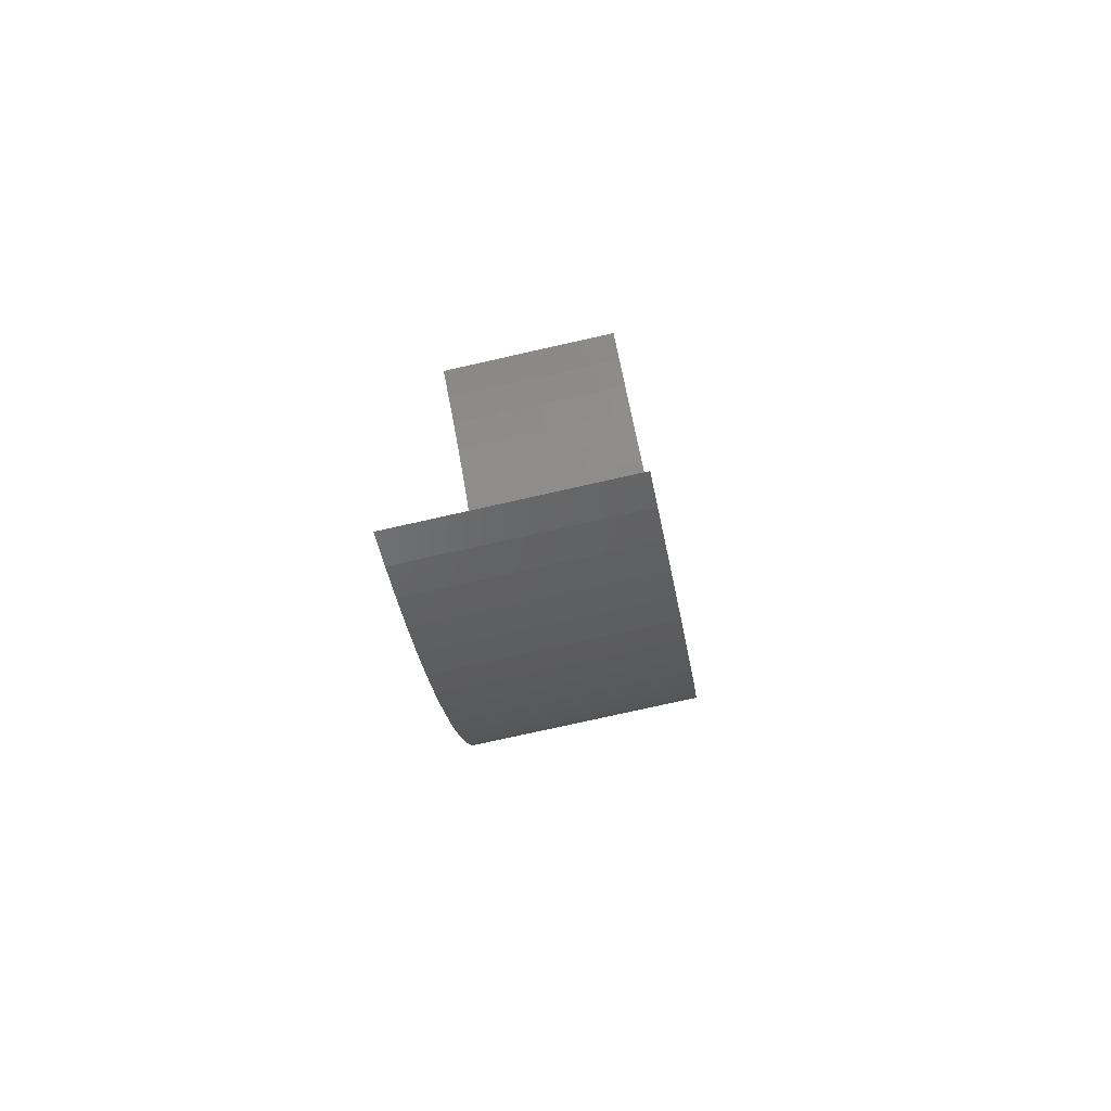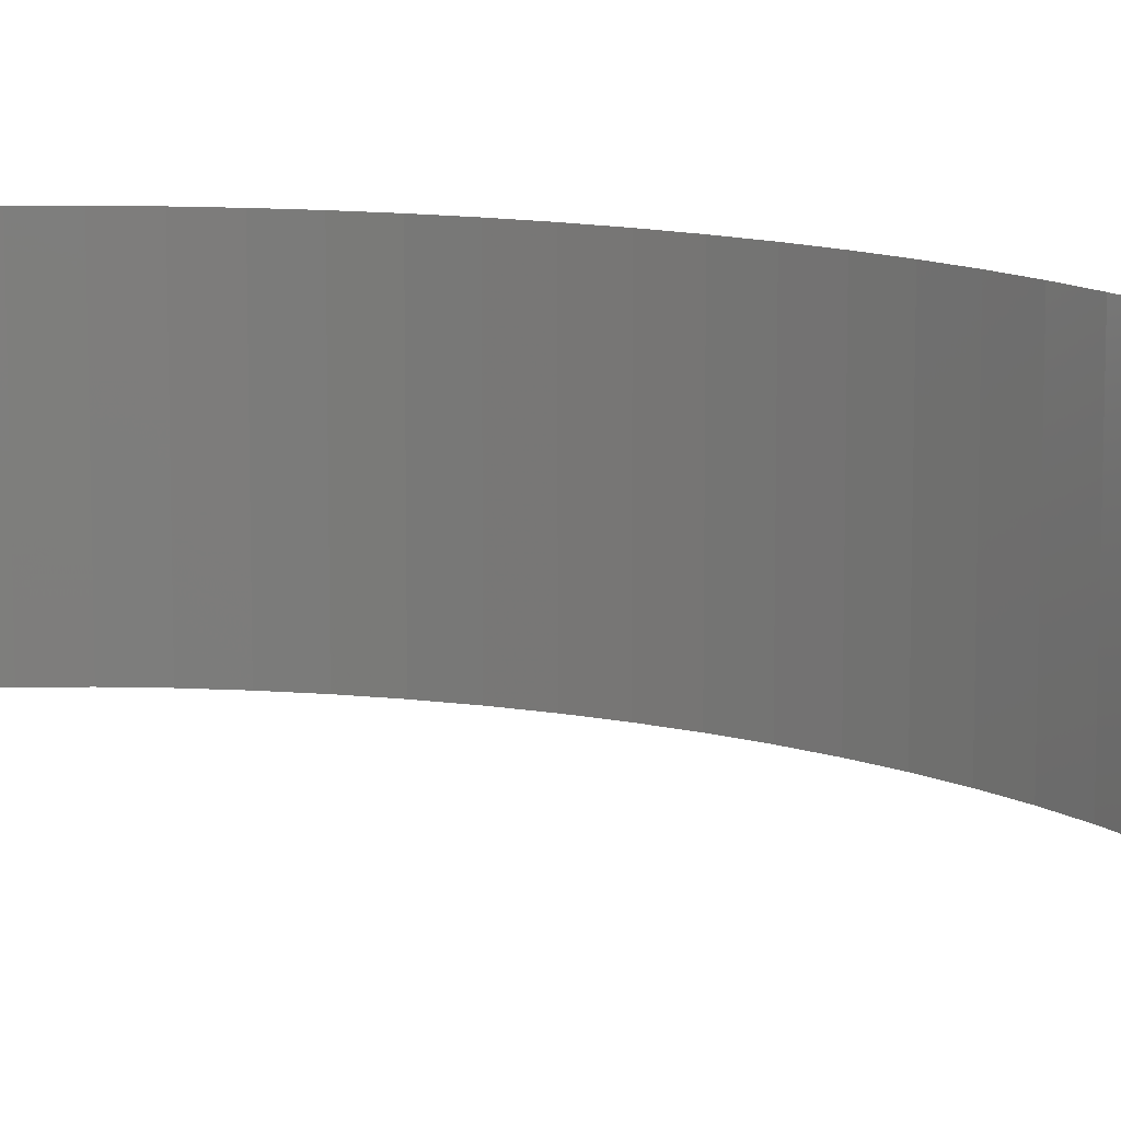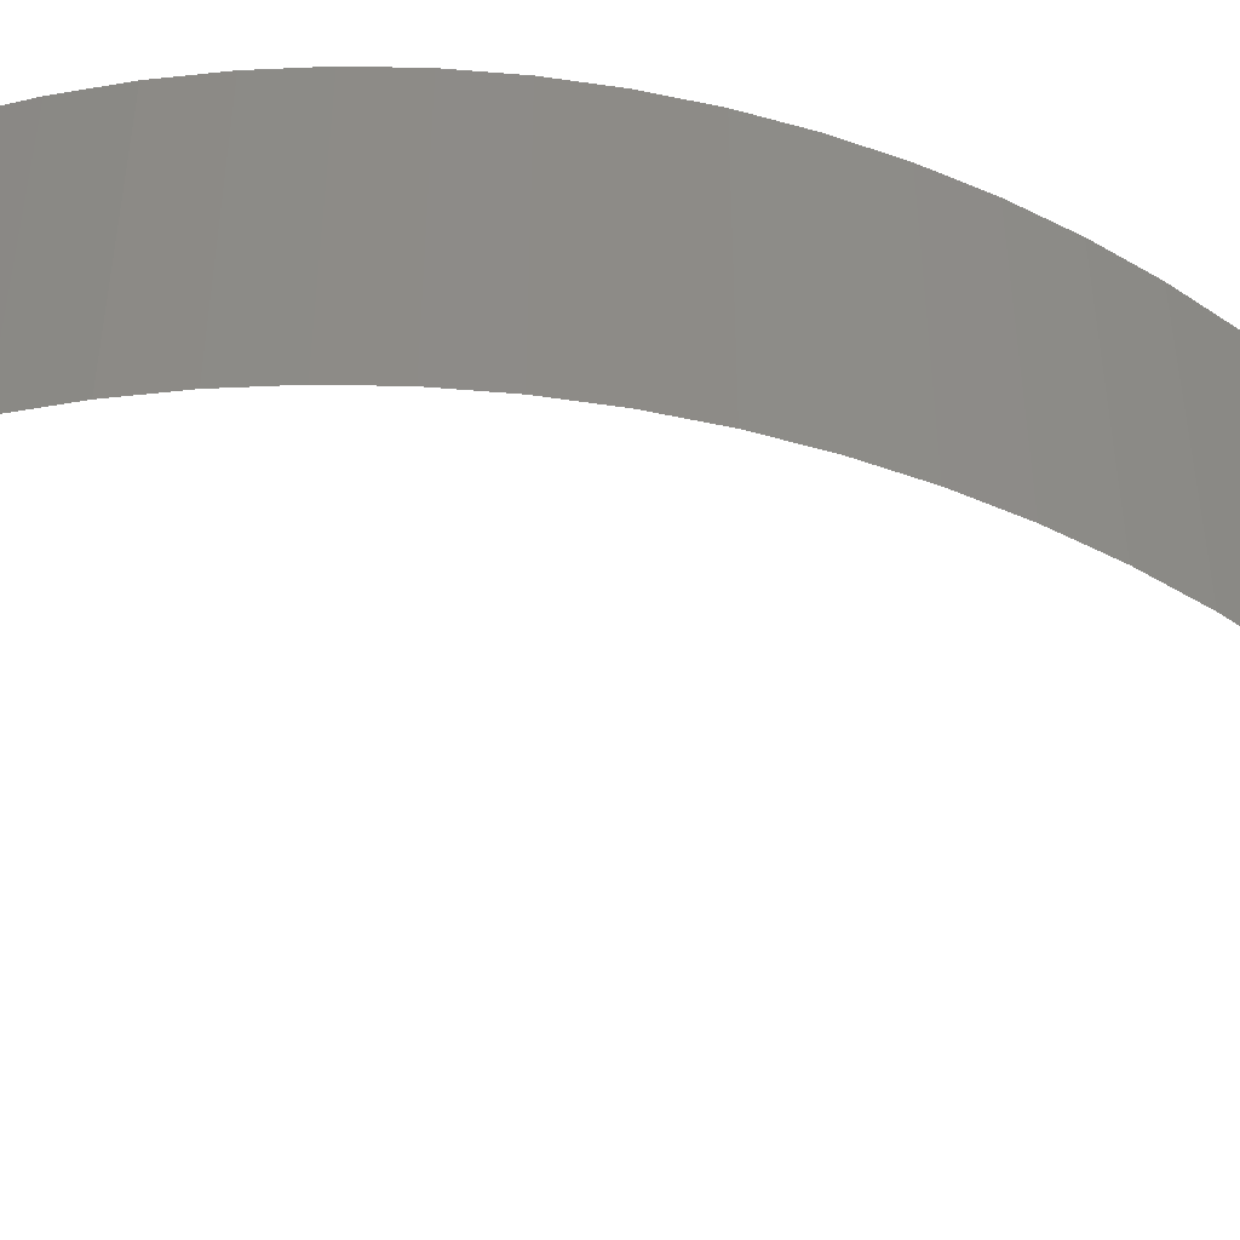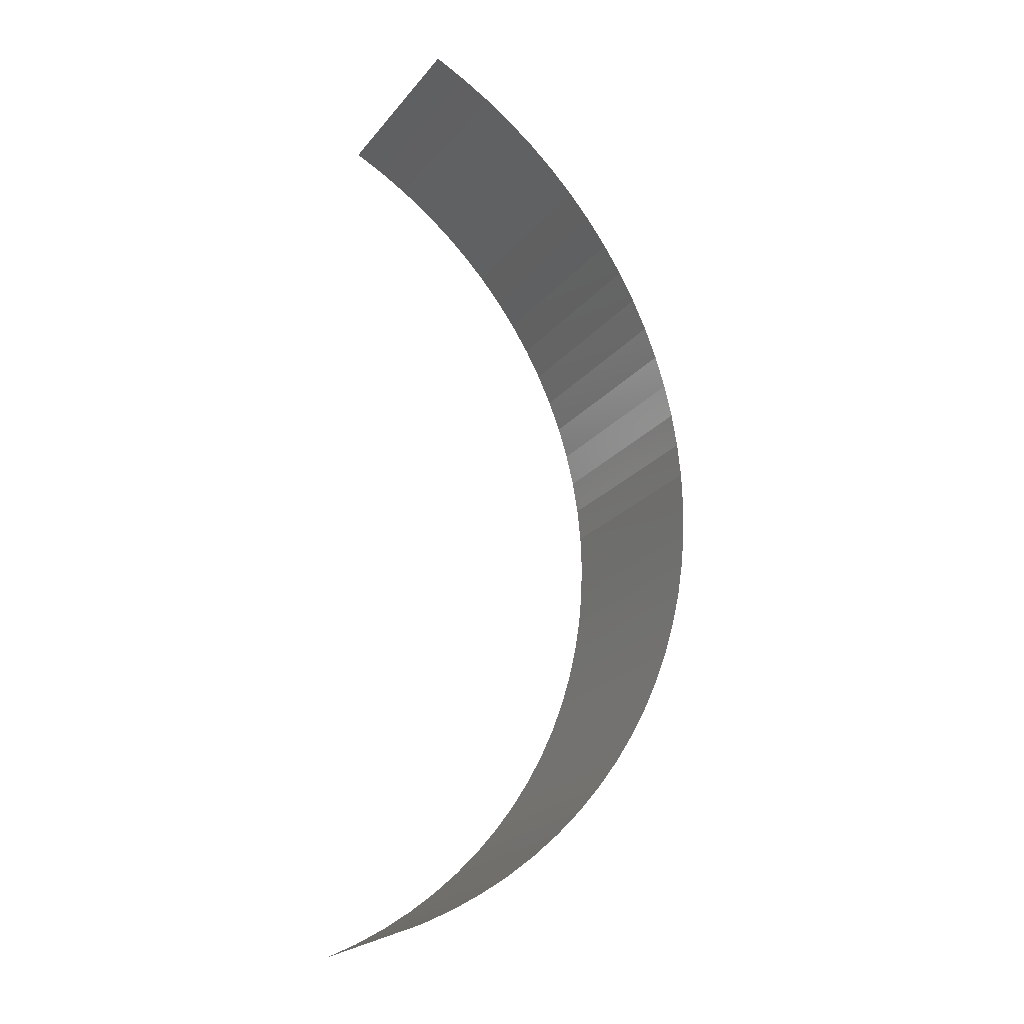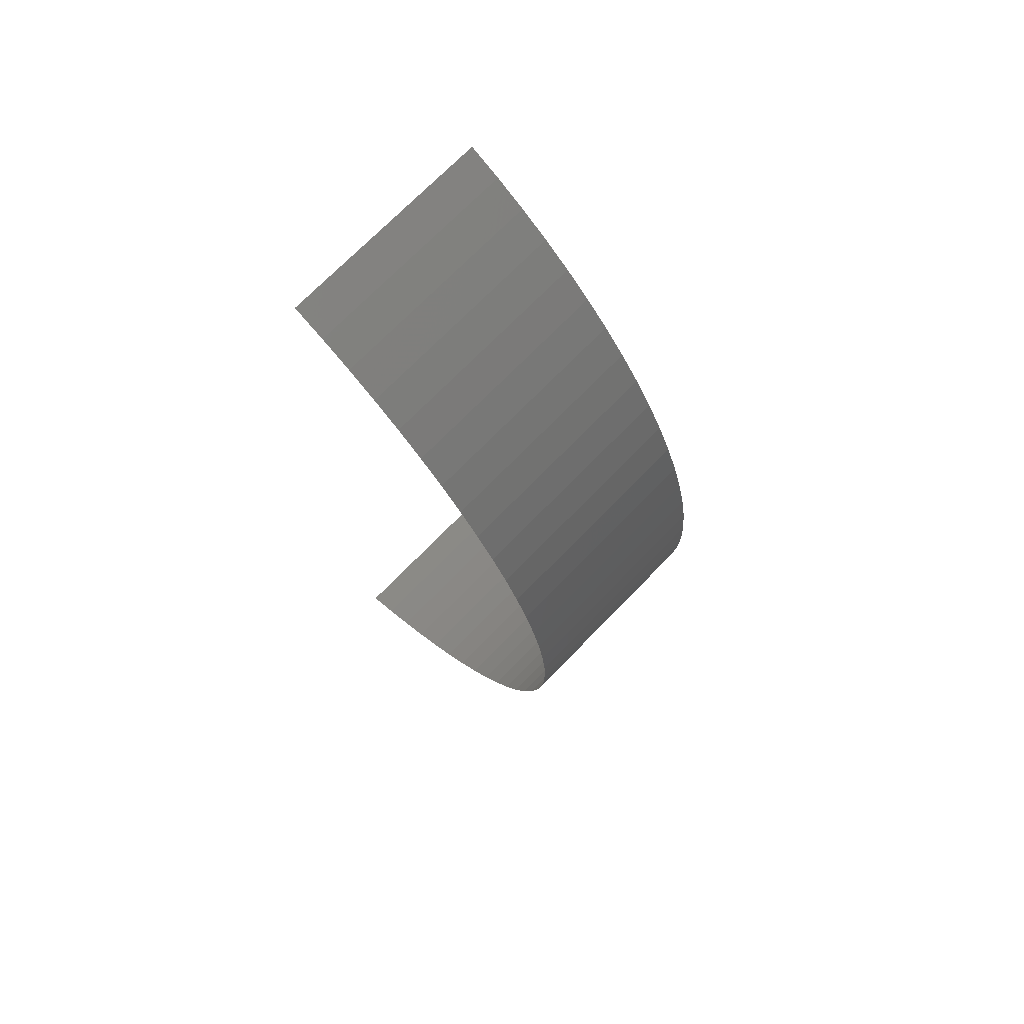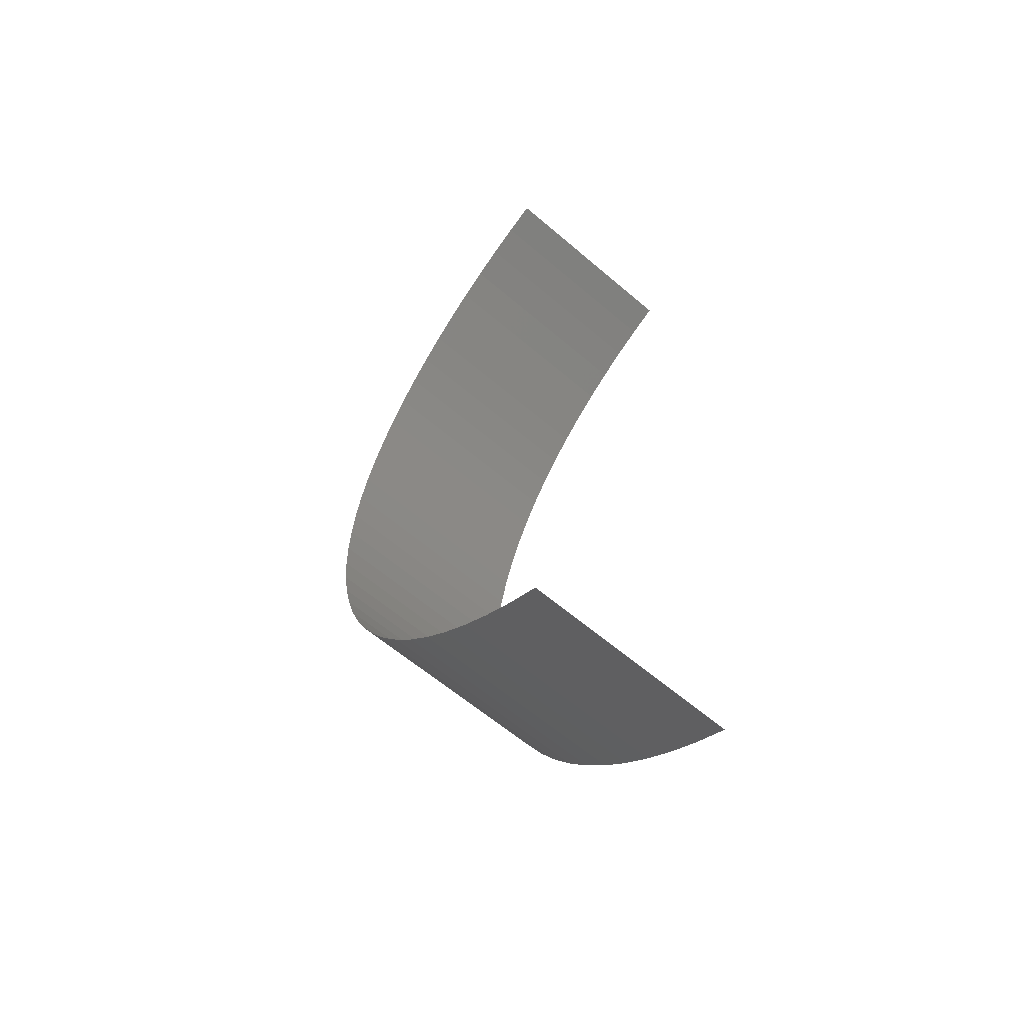
<metadata>
{"format":"stl","ext":"stl","renderer":"f3d","projection":"perspective","resolution":1024,"background":"white","views":[{"elev":-77.3,"azim":-77.4,"up":"+Y"},{"elev":12.6,"azim":-54.0,"up":"+Z"},{"elev":-55.8,"azim":75.4,"up":"+Z"},{"elev":-22.8,"azim":-28.8,"up":"+Y"},{"elev":72.3,"azim":44.2,"up":"+Y"},{"elev":-61.8,"azim":-130.9,"up":"+Y"}]}
</metadata>
<code>
# stl→obj: 70 verts, 68 faces
v 4.162 190.2 -231.3
v 3.637 190.5 -231.3
v 3.637 190.5 -227.7
v 4.162 190.2 -227.7
v 4.667 189.9 -227.7
v 4.667 189.9 -231.3
v 5.152 189.6 -227.7
v 5.152 189.6 -231.3
v 5.613 189.3 -227.7
v 5.613 189.3 -231.3
v 6.049 188.9 -227.7
v 6.049 188.9 -231.3
v 6.457 188.4 -227.7
v 6.457 188.4 -231.3
v 6.837 188 -227.7
v 6.837 188 -231.3
v 7.186 187.5 -227.7
v 7.186 187.5 -231.3
v 7.502 187 -227.7
v 7.502 187 -231.3
v 7.785 186.5 -227.7
v 7.785 186.5 -231.3
v 8.033 186 -227.7
v 8.033 186 -231.3
v 8.244 185.4 -227.7
v 8.244 185.4 -231.3
v 8.418 184.9 -227.7
v 8.418 184.9 -231.3
v 8.555 184.3 -227.7
v 8.555 184.3 -231.3
v 8.653 183.7 -227.7
v 8.653 183.7 -231.3
v 8.712 183.1 -227.7
v 8.712 183.1 -231.3
v 8.731 182.6 -227.7
v 8.731 182.6 -231.3
v 8.712 182 -231.3
v 8.712 182 -227.7
v 8.653 181.4 -227.7
v 8.653 181.4 -231.3
v 8.555 180.8 -227.7
v 8.555 180.8 -231.3
v 8.418 180.2 -231.3
v 8.418 180.2 -227.7
v 8.244 179.7 -227.7
v 8.244 179.7 -231.3
v 8.033 179.1 -227.7
v 8.033 179.1 -231.3
v 7.785 178.6 -231.3
v 7.785 178.6 -227.7
v 7.502 178.1 -227.7
v 7.502 178.1 -231.3
v 7.186 177.6 -231.3
v 7.186 177.6 -227.7
v 6.837 177.1 -227.7
v 6.837 177.1 -231.3
v 6.457 176.7 -227.7
v 6.457 176.7 -231.3
v 6.049 176.3 -227.7
v 6.049 176.3 -231.3
v 5.613 175.9 -231.3
v 5.613 175.9 -227.7
v 5.152 175.5 -231.3
v 5.152 175.5 -227.7
v 4.667 175.2 -227.7
v 4.667 175.2 -231.3
v 4.162 174.9 -227.7
v 4.162 174.9 -231.3
v 3.637 174.6 -227.7
v 3.637 174.6 -231.3
f 1 2 3
f 1 4 5
f 1 3 4
f 6 5 7
f 6 1 5
f 8 7 9
f 8 6 7
f 10 9 11
f 10 8 9
f 12 11 13
f 12 10 11
f 14 13 15
f 14 12 13
f 16 14 15
f 16 15 17
f 18 16 17
f 18 17 19
f 20 18 19
f 20 19 21
f 22 20 21
f 22 21 23
f 24 22 23
f 24 23 25
f 26 24 25
f 26 25 27
f 28 26 27
f 28 27 29
f 30 28 29
f 30 29 31
f 32 30 31
f 32 31 33
f 34 32 33
f 34 33 35
f 36 34 35
f 37 36 35
f 37 38 39
f 37 35 38
f 40 37 39
f 40 39 41
f 42 40 41
f 43 44 45
f 43 41 44
f 43 42 41
f 46 45 47
f 46 43 45
f 48 46 47
f 49 50 51
f 49 47 50
f 49 48 47
f 52 49 51
f 53 54 55
f 53 51 54
f 53 52 51
f 56 55 57
f 56 53 55
f 58 57 59
f 58 56 57
f 60 58 59
f 61 59 62
f 61 60 59
f 63 64 65
f 63 62 64
f 63 61 62
f 66 65 67
f 66 63 65
f 68 66 67
f 68 67 69
f 70 68 69

</code>
